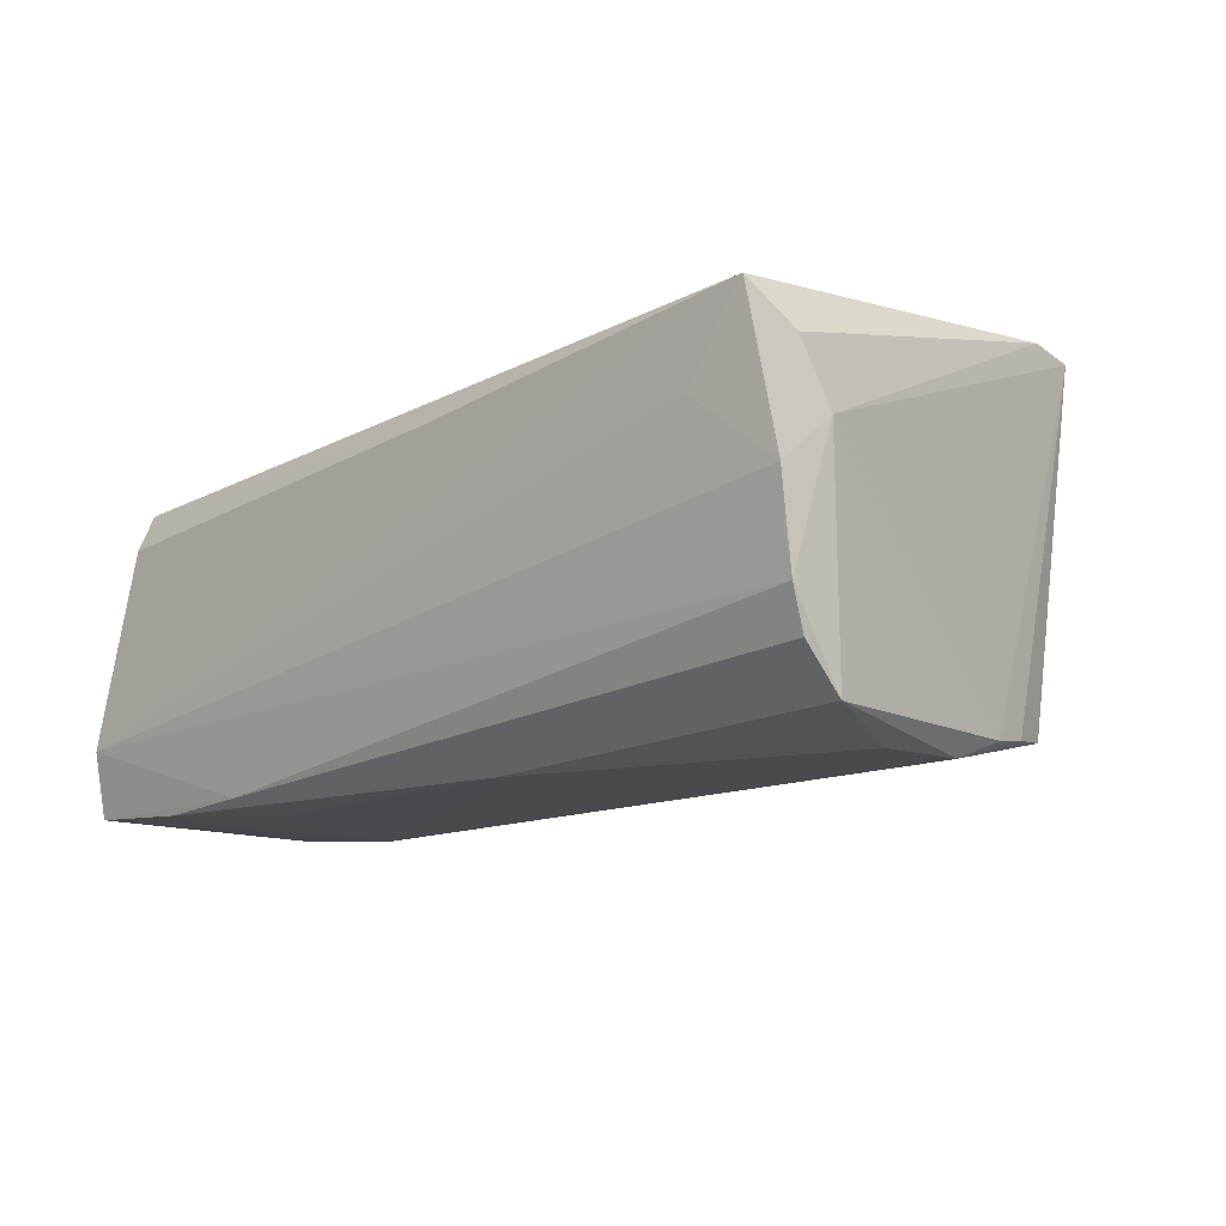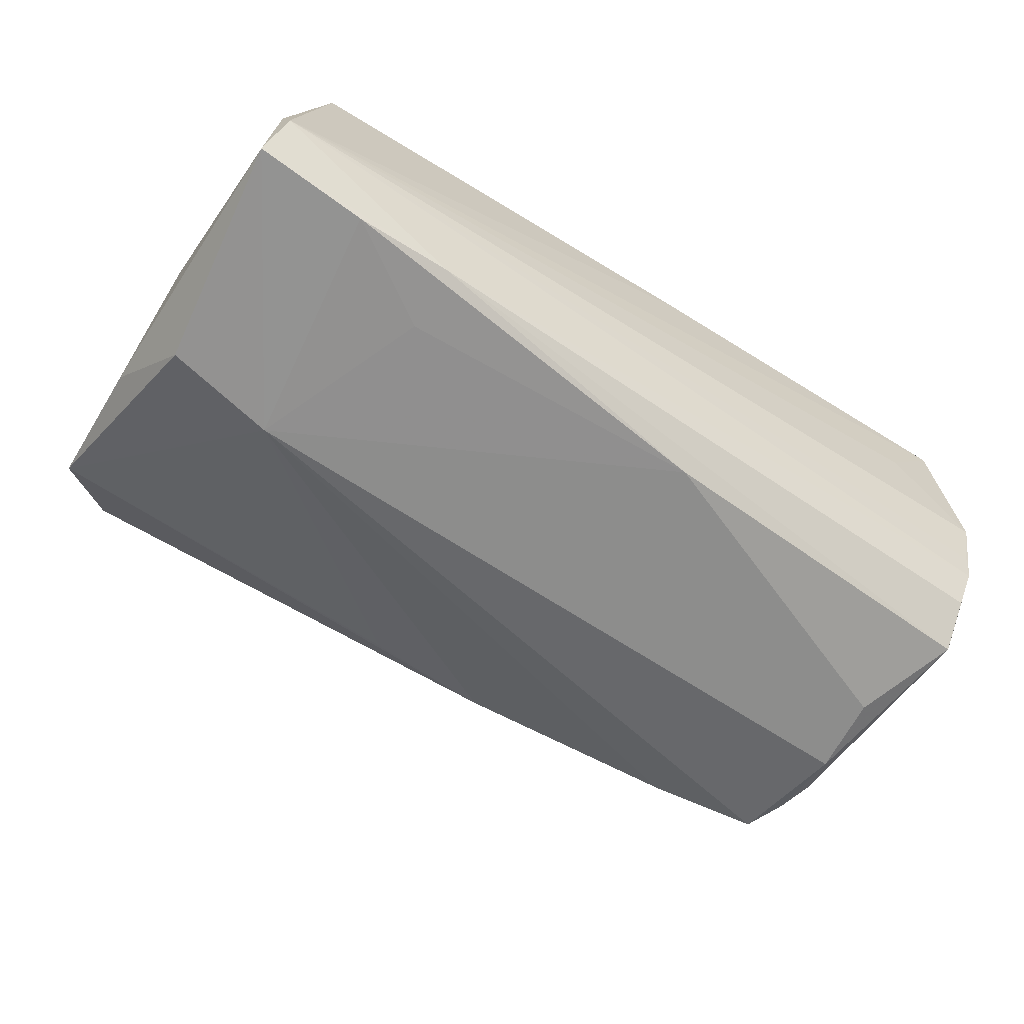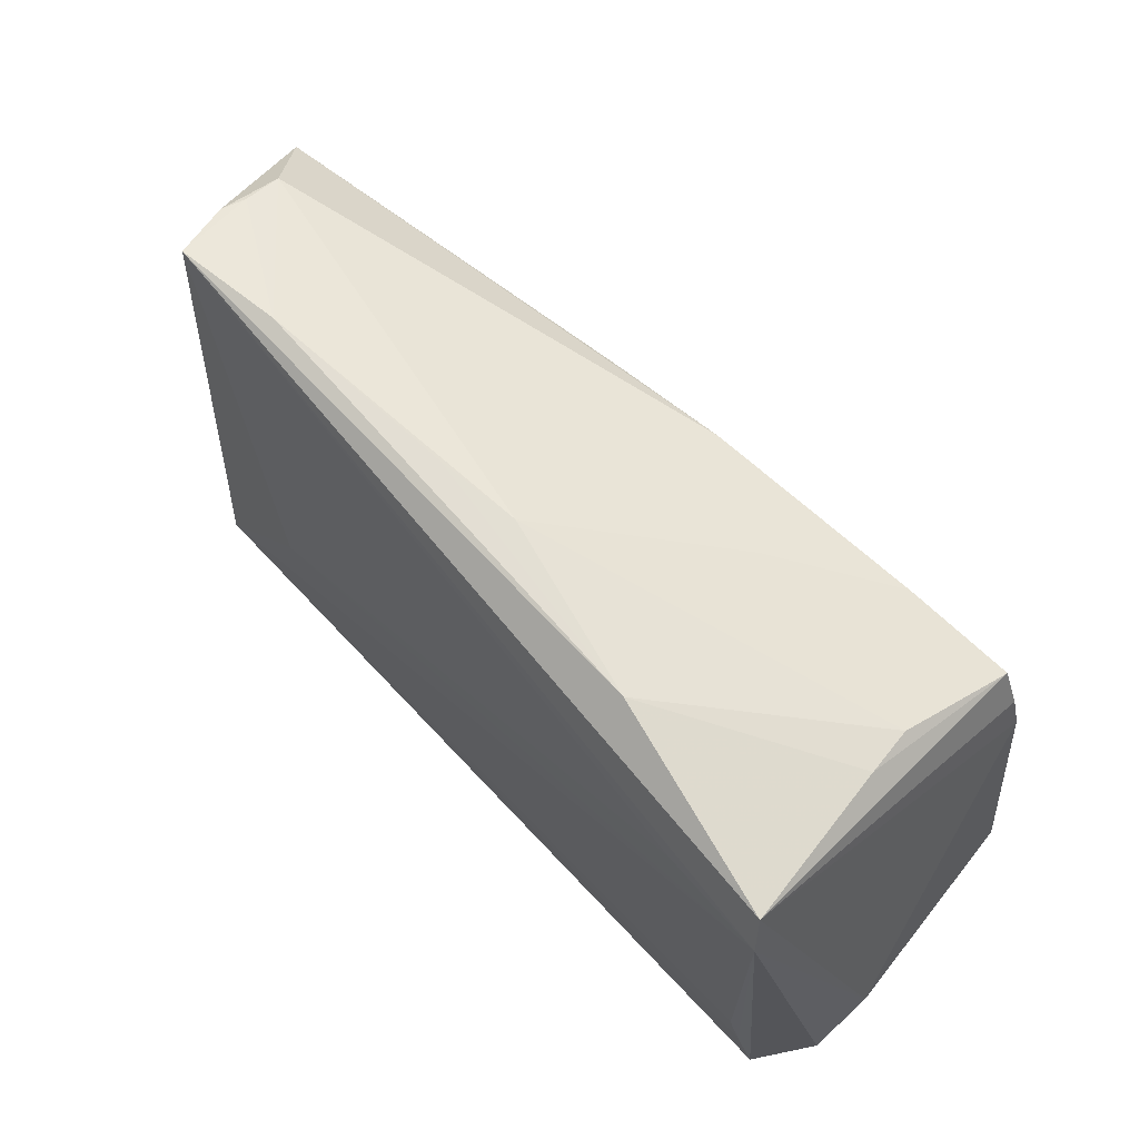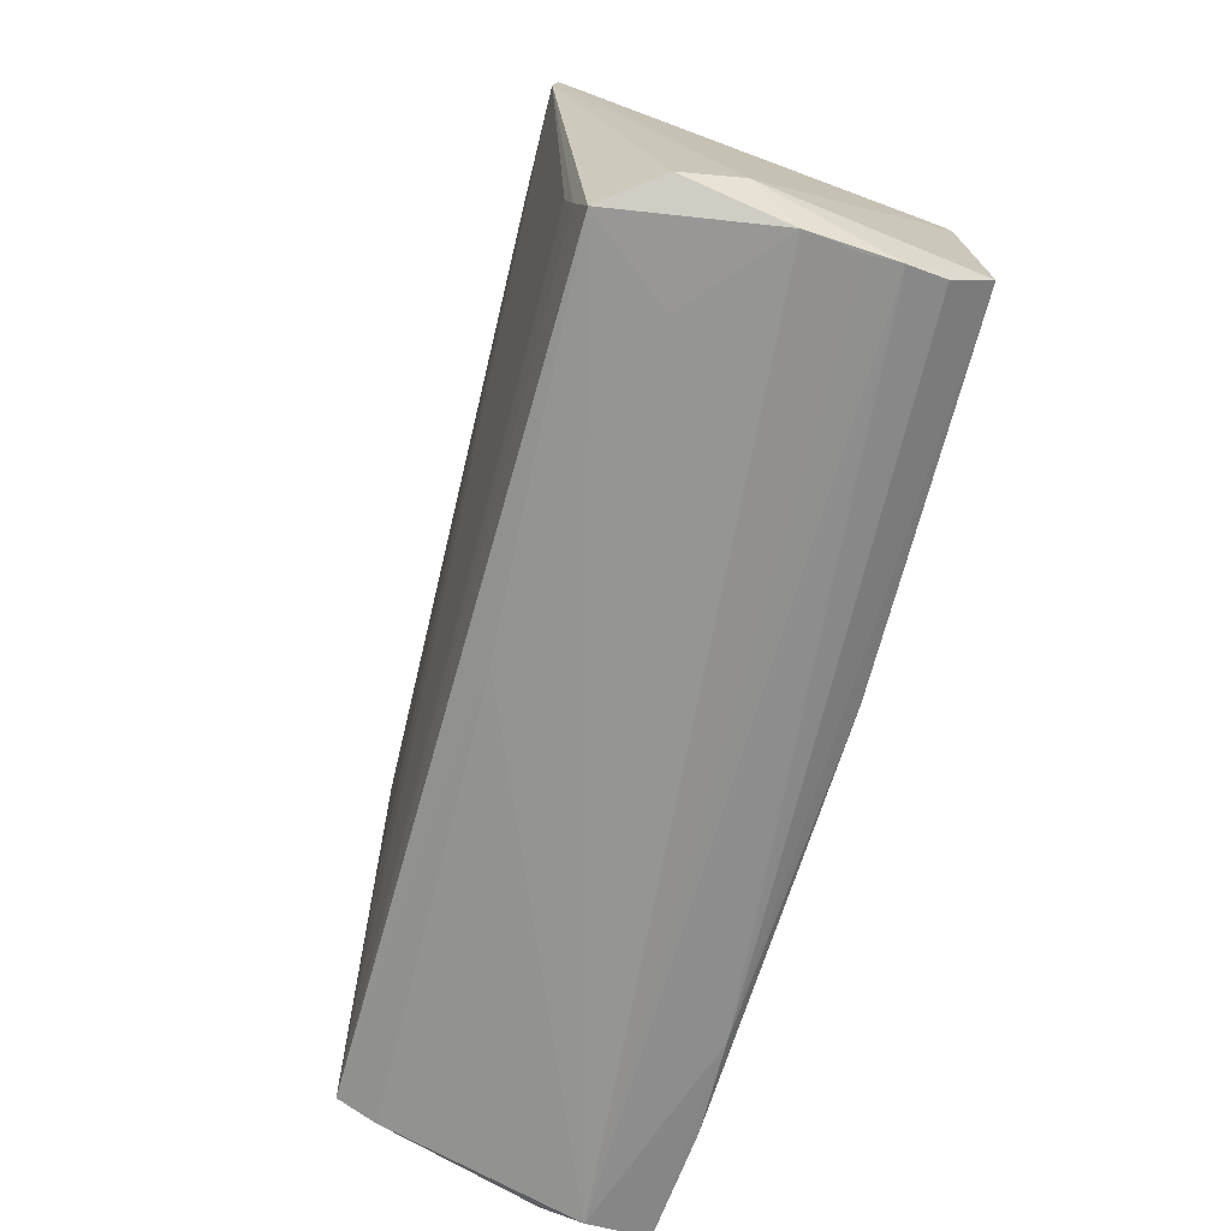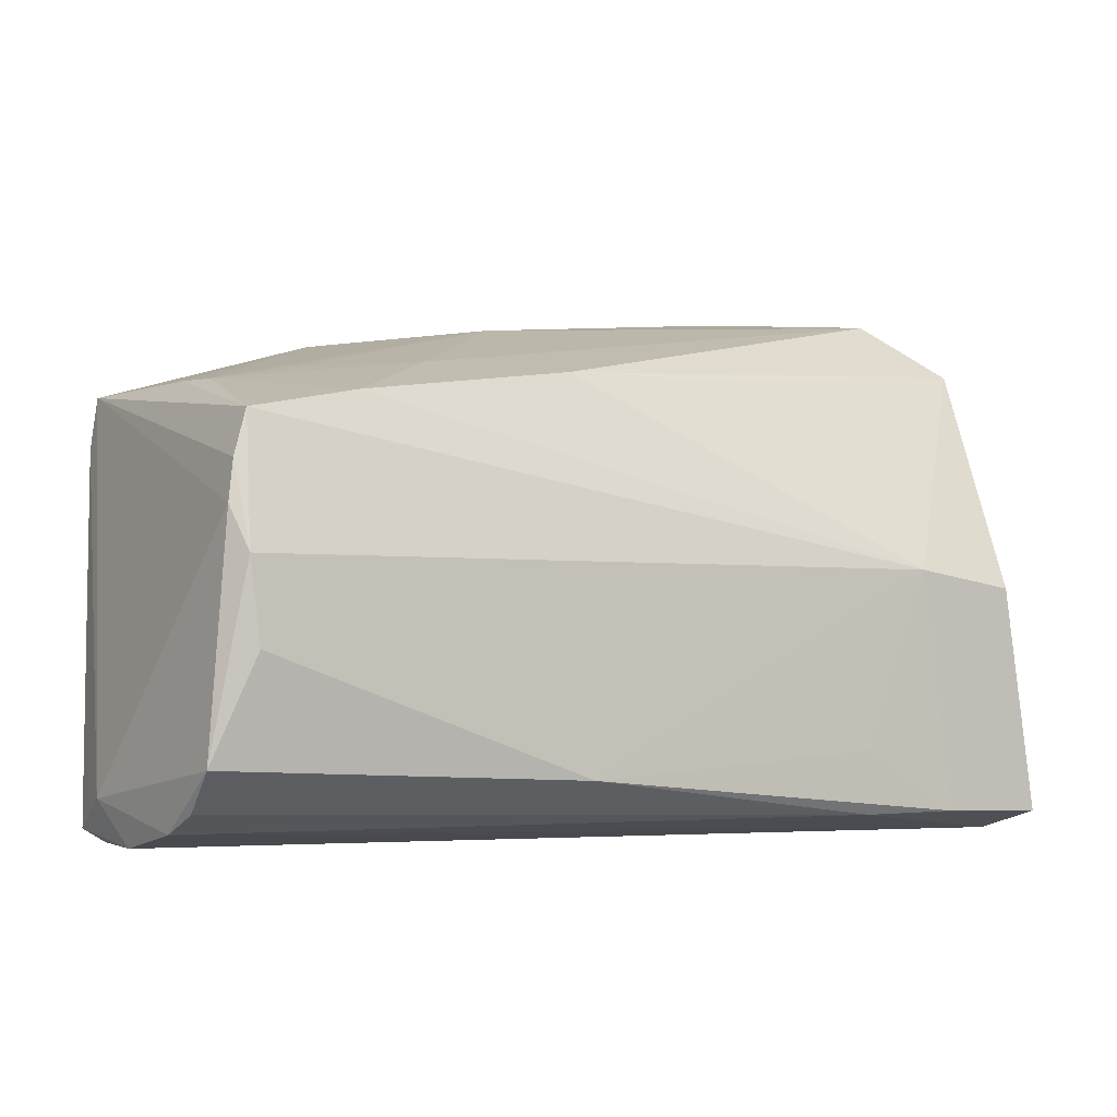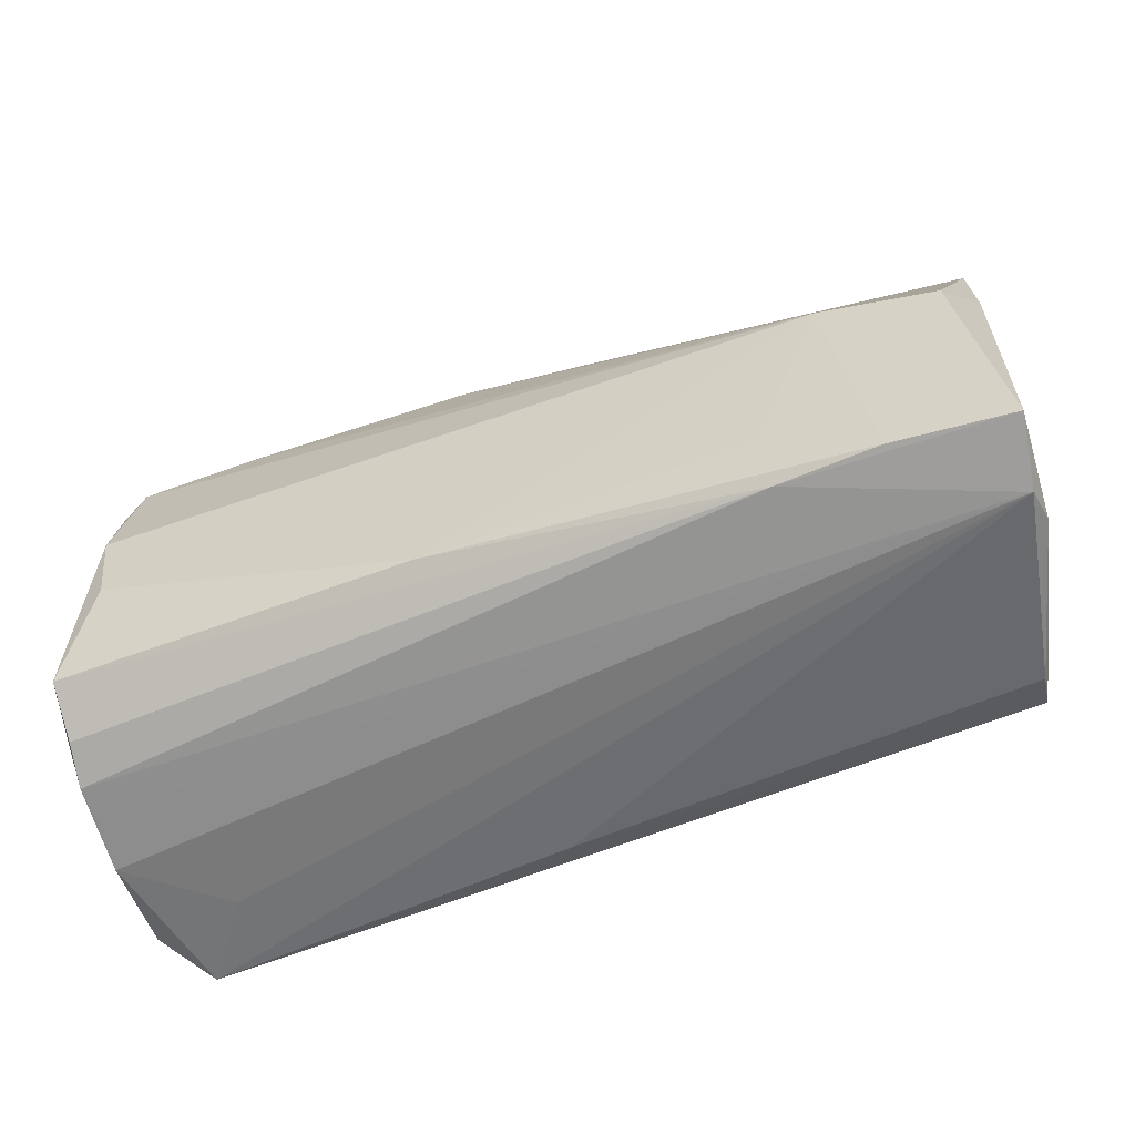
<metadata>
{"format":"obj","ext":"obj","renderer":"f3d","projection":"perspective","resolution":1024,"background":"white","views":[{"elev":-13.2,"azim":44.9,"up":"+Z"},{"elev":-64.4,"azim":-34.0,"up":"+Z"},{"elev":59.5,"azim":45.9,"up":"+Y"},{"elev":-67.2,"azim":72.5,"up":"+Y"},{"elev":-2.9,"azim":150.0,"up":"+Y"},{"elev":-55.6,"azim":-159.4,"up":"+Y"}]}
</metadata>
<code>
v 0.0531 0.008761 -0.02145
v 0.05576 -0.03012 -0.0166
v -0.03987 -0.001514 -0.02454
v 0.05642 -0.0334 -0.007611
v -0.03954 -0.02628 0.0173
v -0.04936 0.03485 0.0127
v 0.05922 -0.02929 0.005099
v -0.007951 0.02221 -0.01496
v -0.05299 -0.03384 0.01133
v 0.05843 -0.03325 0.01276
v 0.05338 -0.03552 0.01954
v -0.05747 -0.02295 -0.001269
v -0.04789 0.03552 0.01703
v 0.02349 0.02284 -0.008016
v 0.005133 -0.03524 0.01493
v 0.05026 0.01989 0.002156
v 0.05164 -0.02867 0.02059
v -0.05496 -0.03291 0.005503
v -0.05775 -0.03552 -0.01454
v -0.03569 -0.01632 0.01806
v 0.0572 -0.03482 -0.0003771
v -0.04941 0.03459 0.006113
v 0.04551 -0.03541 0.008947
v 0.05651 -0.03259 -0.01154
v 0.05608 -0.02508 -0.02211
v -0.05761 0.02624 -0.007634
v 0.0493 0.01953 -0.004364
v -0.0584 -0.0338 -0.009408
v 0.05353 0.01996 0.02371
v -0.04452 -0.03241 -0.0238
v 0.05133 0.01445 -0.02077
v -0.03138 -0.02439 -0.02426
v -0.05881 -0.005673 -0.003081
v -0.006785 0.03199 0.0137
v -0.05688 0.01125 0.004663
v -0.05239 -0.03197 0.01623
v 0.03701 0.02212 -0.002069
v -0.04975 0.03382 0.0009142
v -0.03191 -0.03257 -0.02299
v 0.05231 -0.001752 -0.02454
v 0.04017 0.01431 0.02366
v 0.05051 -0.02367 0.02121
v 0.004195 0.03084 0.01245
v 0.03703 0.01743 -0.01942
v -0.05124 0.02764 0.0135
v 0.05392 0.003732 -0.02216
v 0.02728 0.0277 0.0183
v -0.03342 0.03489 0.01542
v 0.00813 0.02161 -0.01673
v -0.05025 0.03472 0.00944
v 0.05103 -0.01211 -0.02454
v 0.009075 -0.02723 -0.0245
v 0.05413 0.01346 0.02454
v -0.0546 -0.003618 -0.02337
v -0.05922 -0.03289 -0.02295
v -0.05389 0.02082 0.01066
v -0.05855 0.007269 -0.01397
f 26 54 57
f 54 26 3
f 13 36 20
f 40 3 31
f 56 35 36
f 56 26 35
f 33 26 57
f 35 26 33
f 36 35 33
f 36 18 9
f 9 28 19
f 9 18 28
f 19 28 55
f 28 33 55
f 57 54 55
f 54 3 55
f 55 3 30
f 55 33 57
f 40 25 51
f 51 3 40
f 49 26 38
f 13 22 50
f 22 38 50
f 50 38 26
f 8 26 49
f 49 3 8
f 8 3 26
f 5 20 36
f 7 25 46
f 46 29 7
f 46 25 40
f 44 3 49
f 44 31 3
f 45 36 13
f 45 56 36
f 26 56 45
f 28 18 12
f 12 33 28
f 12 18 36
f 36 33 12
f 24 25 7
f 13 50 6
f 6 50 26
f 6 45 13
f 26 45 6
f 1 31 29
f 29 46 1
f 40 31 1
f 1 46 40
f 25 24 2
f 36 9 15
f 15 11 36
f 15 9 19
f 19 11 15
f 42 5 36
f 23 11 19
f 3 51 52
f 52 51 25
f 37 43 27
f 31 44 27
f 39 2 24
f 30 52 39
f 39 24 19
f 25 2 39
f 39 52 25
f 19 55 39
f 39 55 30
f 36 11 17
f 17 42 36
f 13 20 41
f 21 10 11
f 11 23 21
f 21 24 7
f 7 10 21
f 21 23 19
f 30 3 32
f 32 52 30
f 3 52 32
f 48 38 22
f 48 43 38
f 48 22 13
f 14 43 37
f 14 27 44
f 37 27 14
f 38 43 14
f 49 38 14
f 14 44 49
f 29 31 16
f 31 27 16
f 42 17 53
f 53 17 11
f 53 29 13
f 13 41 53
f 5 42 53
f 11 10 53
f 20 5 53
f 53 41 20
f 7 29 53
f 53 10 7
f 19 24 4
f 4 21 19
f 24 21 4
f 29 16 47
f 13 29 47
f 47 48 13
f 47 27 43
f 47 16 27
f 43 48 34
f 34 47 43
f 48 47 34

</code>
